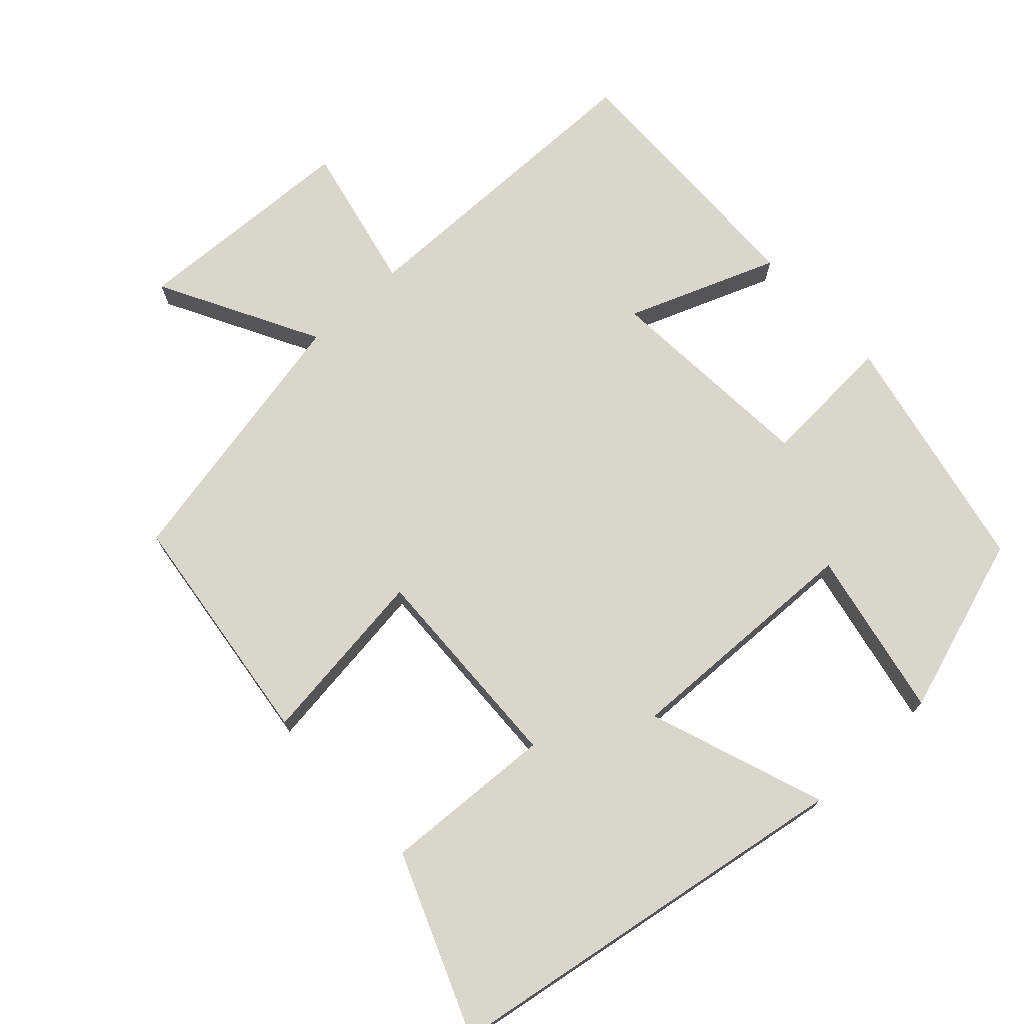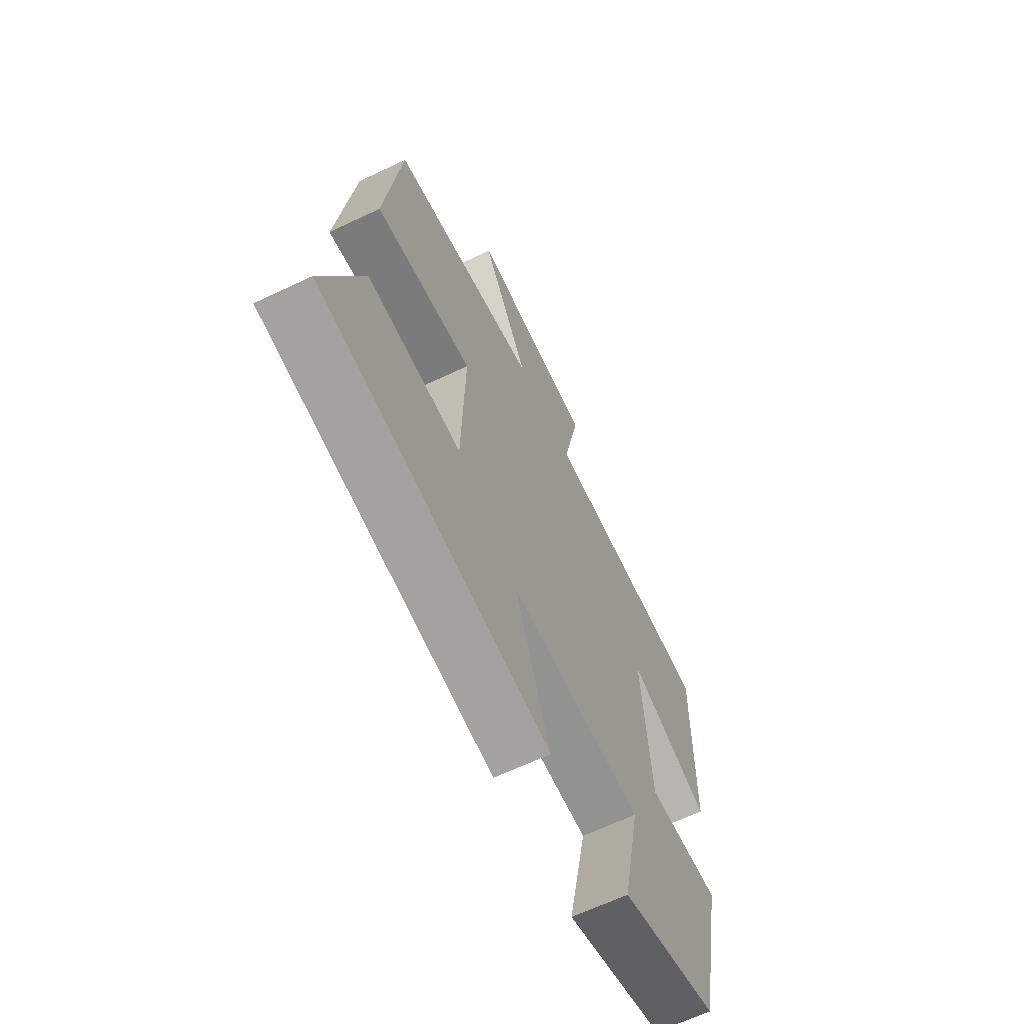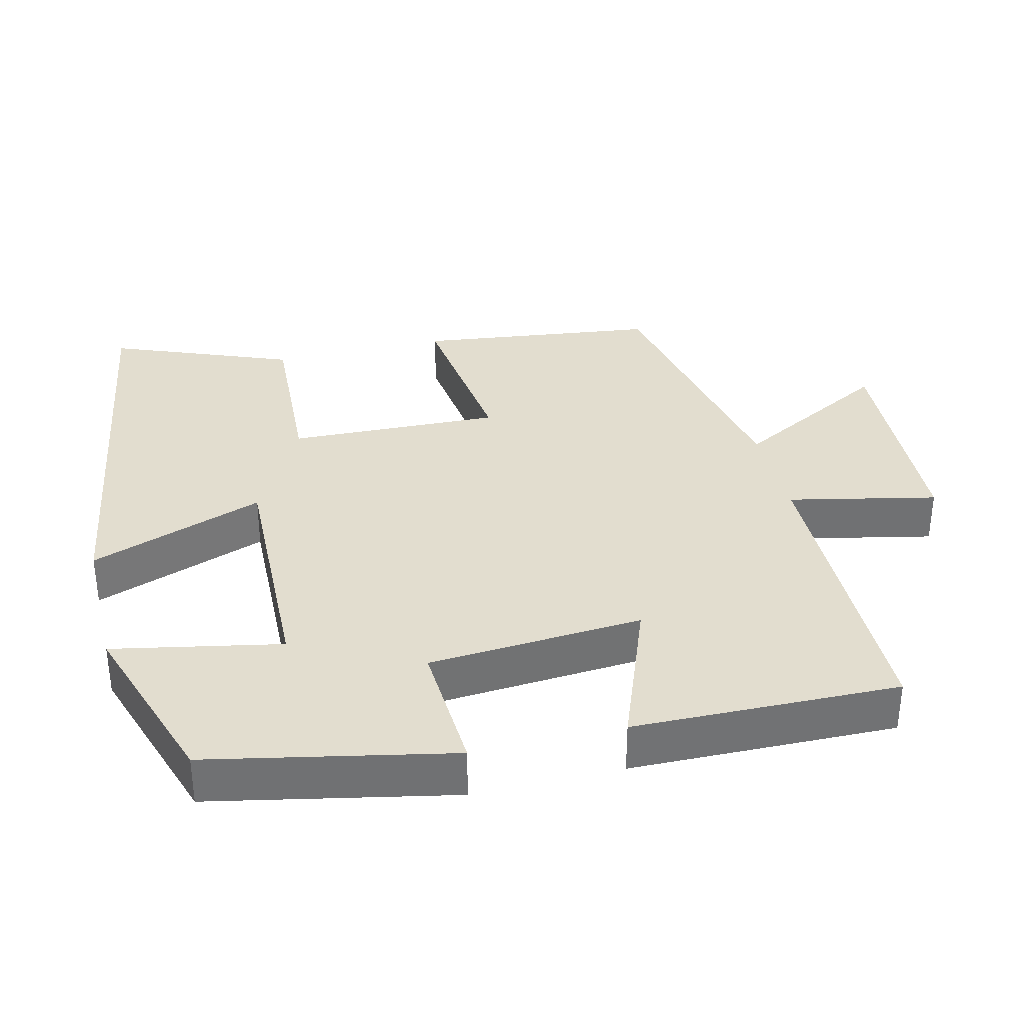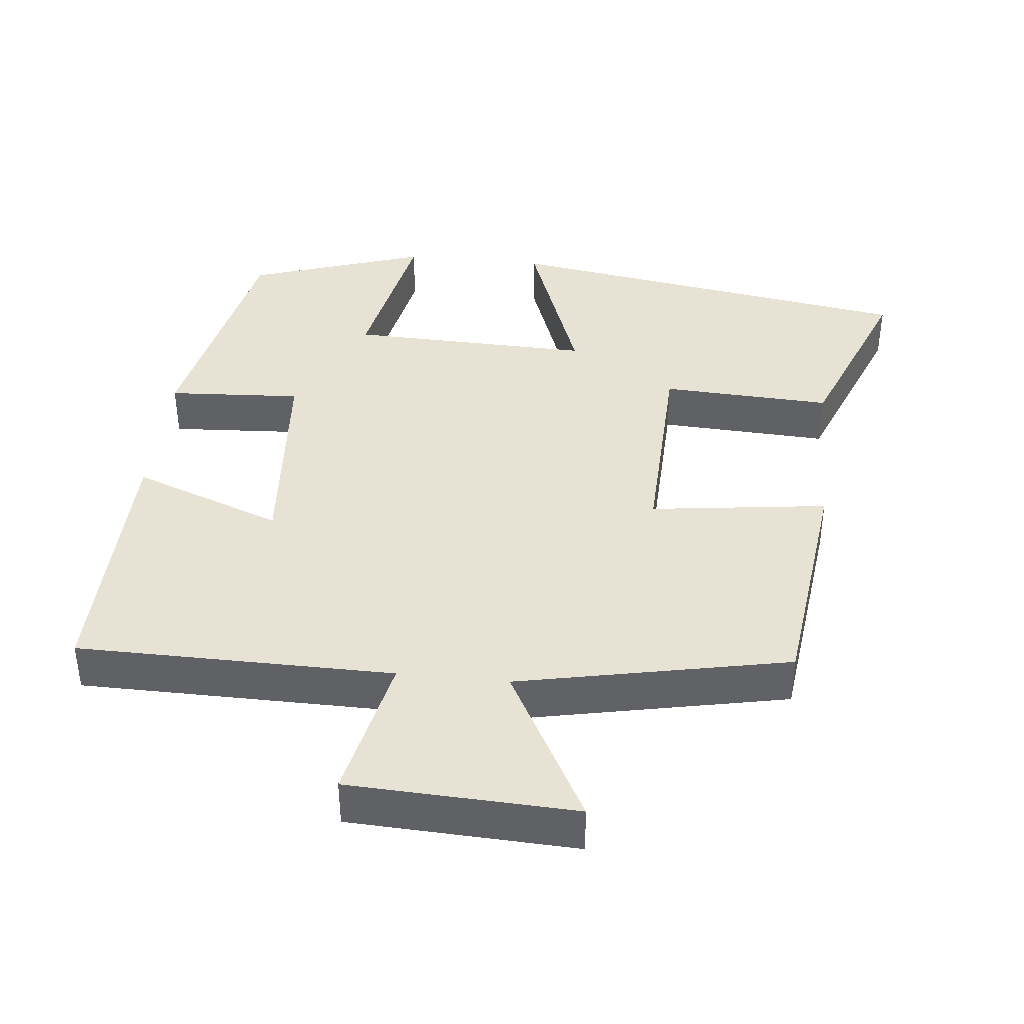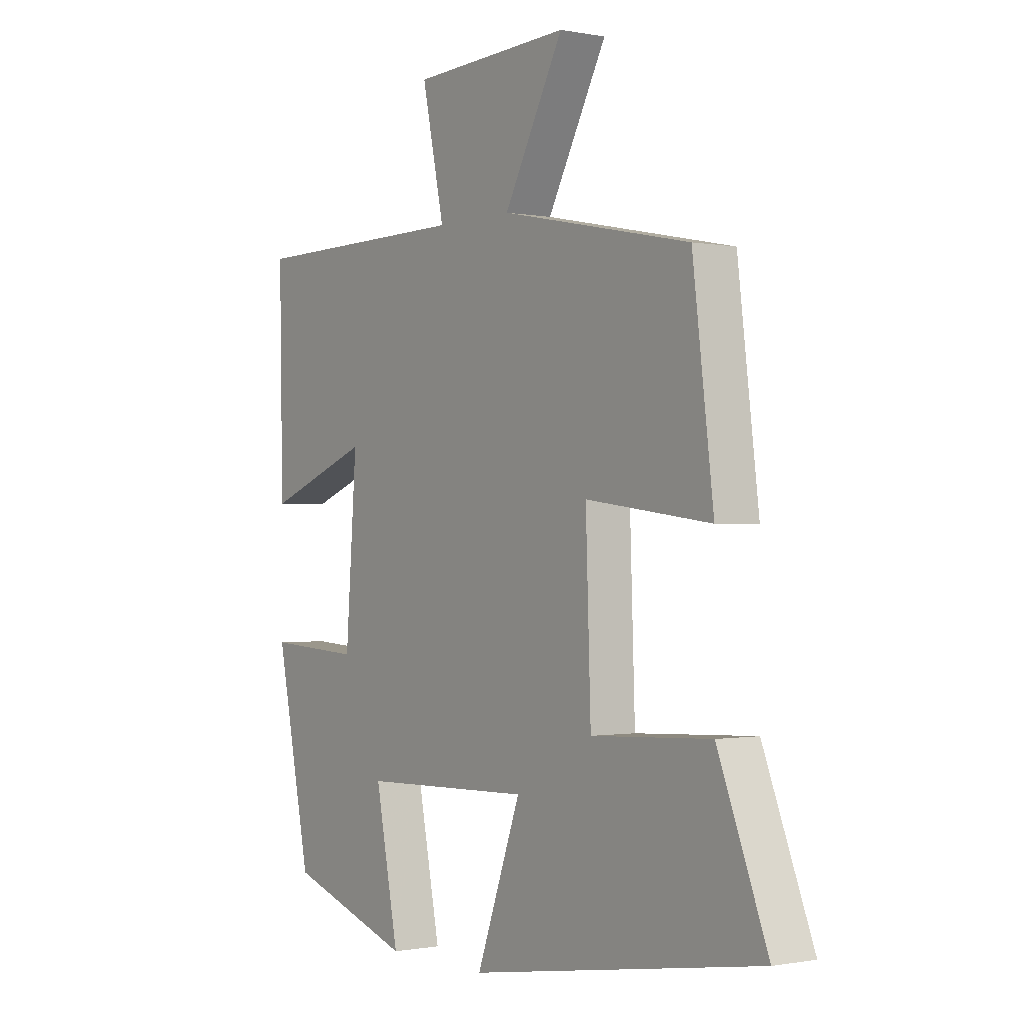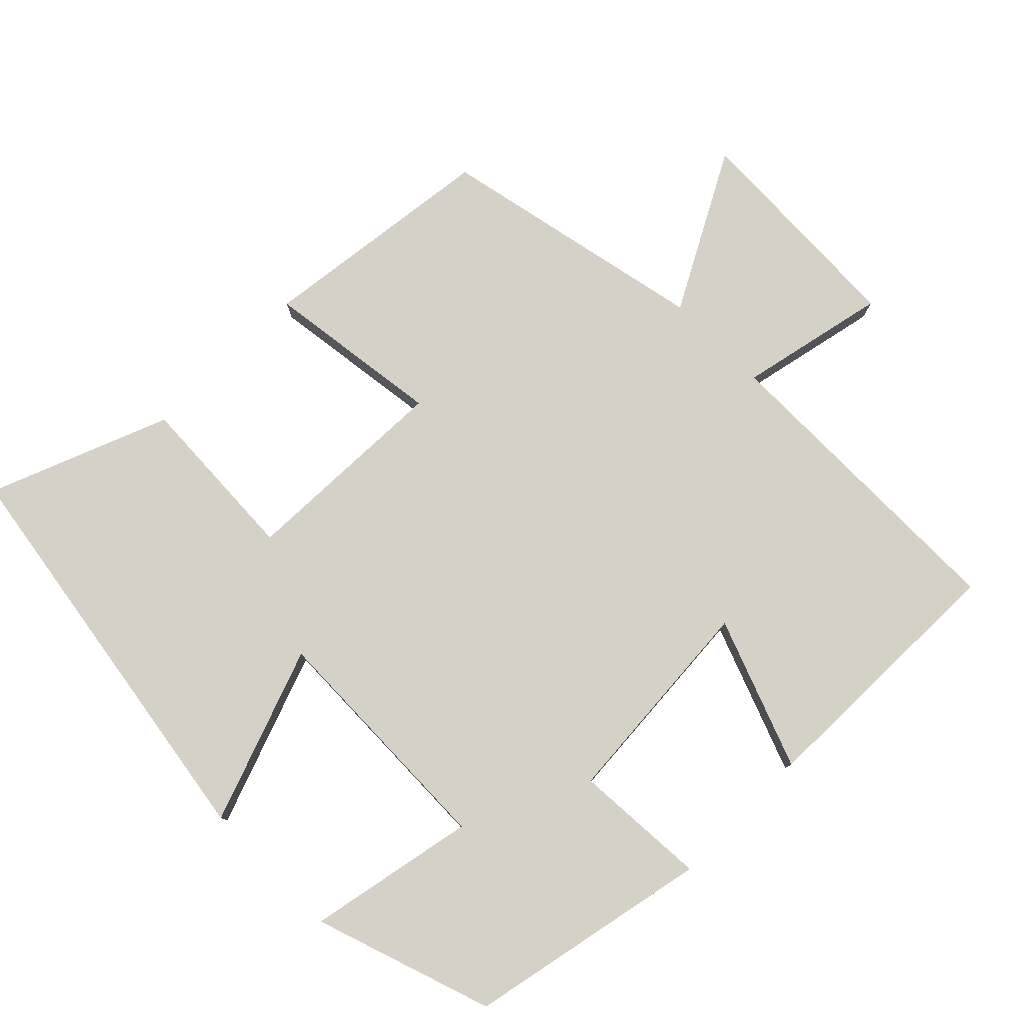
<metadata>
{"format":"obj","ext":"obj","renderer":"f3d","projection":"perspective","resolution":1024,"background":"white","views":[{"elev":73.5,"azim":137.4,"up":"+Y"},{"elev":-64.9,"azim":115.6,"up":"+Z"},{"elev":34.9,"azim":-103.7,"up":"+Y"},{"elev":39.9,"azim":5.9,"up":"+Y"},{"elev":-0.7,"azim":54.5,"up":"+Z"},{"elev":78.9,"azim":-135.0,"up":"+Y"}]}
</metadata>
<code>
v 0.598 0.07 -0.408
v 0.02 0.07 -0.5
v 0.108 0.07 -0.257
v -0.23 0.07 -0.267
v -0.184 0.07 -0.5
v -0.431 0.07 -0.418
v -0.5 0.07 -0.081
v -0.314 0.07 -0.092
v -0.292 0.07 0.206
v -0.5 0.07 0.127
v -0.507 0.07 0.496
v -0.069 0.07 0.5
v -0.113 0.07 0.705
v 0.201 0.07 0.719
v 0.083 0.07 0.5
v 0.459 0.07 0.423
v 0.5 0.07 0.091
v 0.253 0.07 0.123
v 0.263 0.07 -0.171
v 0.5 0.07 -0.159
v 0.598 0 -0.408
v 0.02 0 -0.5
v 0.108 0 -0.257
v -0.23 0 -0.267
v -0.184 0 -0.5
v -0.431 0 -0.418
v -0.5 0 -0.081
v -0.314 0 -0.092
v -0.292 0 0.206
v -0.5 0 0.127
v -0.507 0 0.496
v -0.069 0 0.5
v -0.113 0 0.705
v 0.201 0 0.719
v 0.083 0 0.5
v 0.459 0 0.423
v 0.5 0 0.091
v 0.253 0 0.123
v 0.263 0 -0.171
v 0.5 0 -0.159
f 1 2 3
f 20 1 3
f 19 20 3
f 18 19 3 4
f 15 16 17 18
f 15 18 4
f 12 13 14 15
f 11 12 15
f 10 11 15
f 9 10 15
f 8 9 15 4
f 6 7 8
f 5 6 8
f 4 5 8
f 23 22 21
f 23 21 40
f 23 40 39
f 24 23 39 38
f 38 37 36 35
f 24 38 35
f 35 34 33 32
f 35 32 31
f 35 31 30
f 35 30 29
f 24 35 29 28
f 28 27 26
f 28 26 25
f 28 25 24
f 1 21 22 2
f 2 22 23 3
f 3 23 24 4
f 4 24 25 5
f 5 25 26 6
f 6 26 27 7
f 7 27 28 8
f 8 28 29 9
f 9 29 30 10
f 10 30 31 11
f 11 31 32 12
f 12 32 33 13
f 13 33 34 14
f 14 34 35 15
f 15 35 36 16
f 16 36 37 17
f 17 37 38 18
f 18 38 39 19
f 19 39 40 20
f 20 40 21 1

</code>
